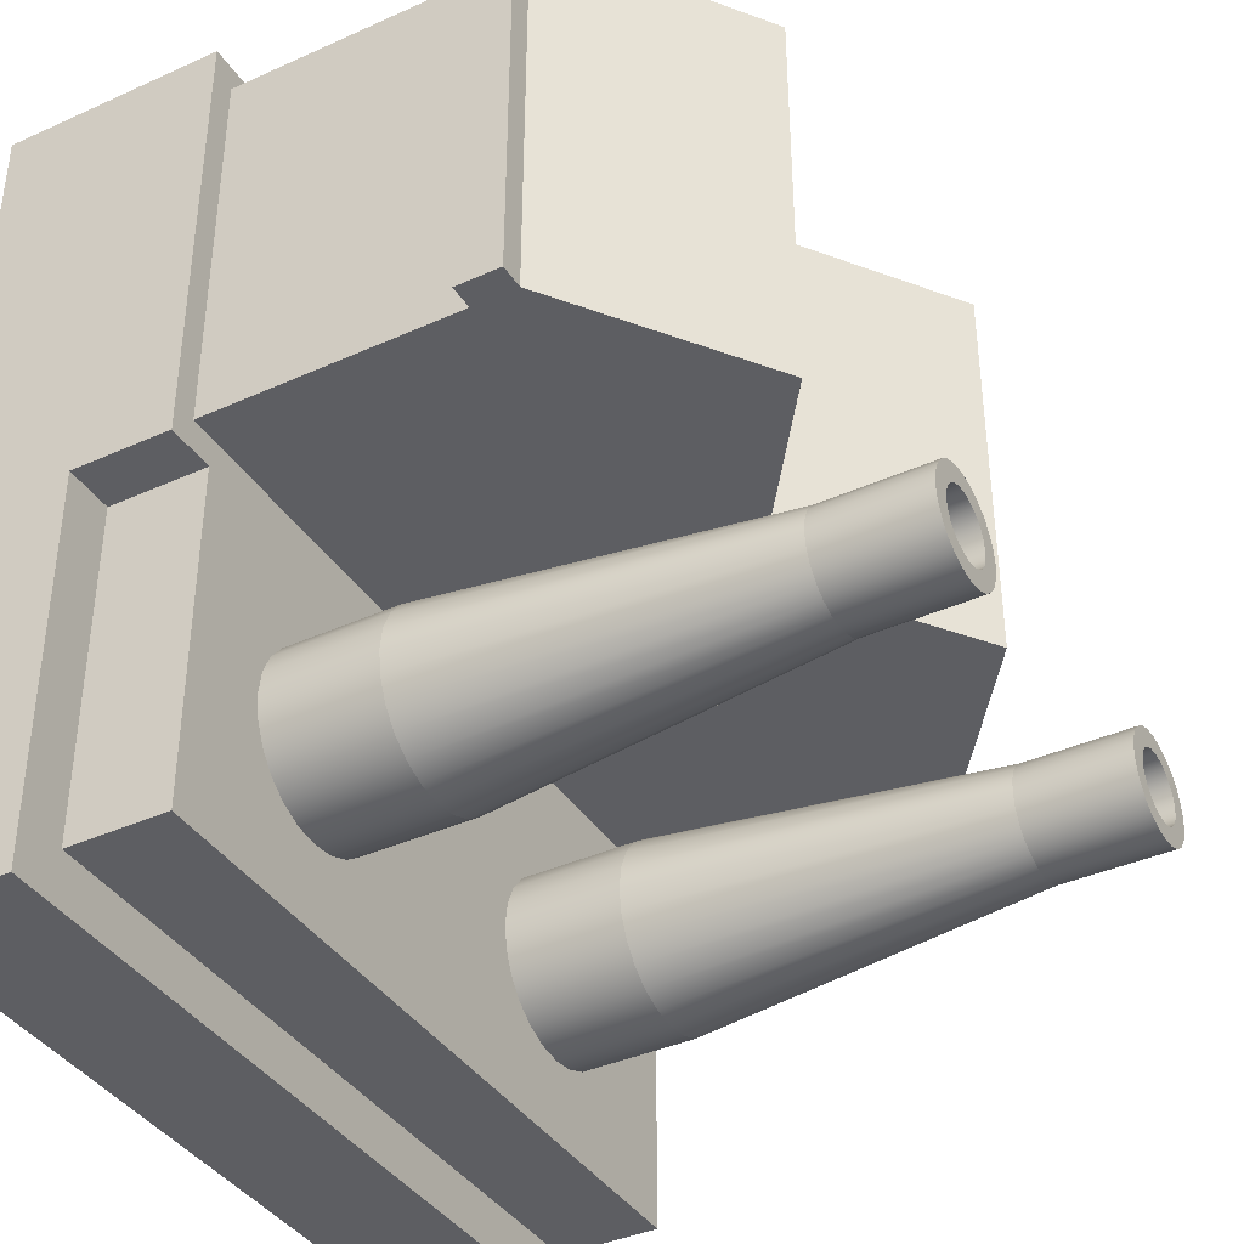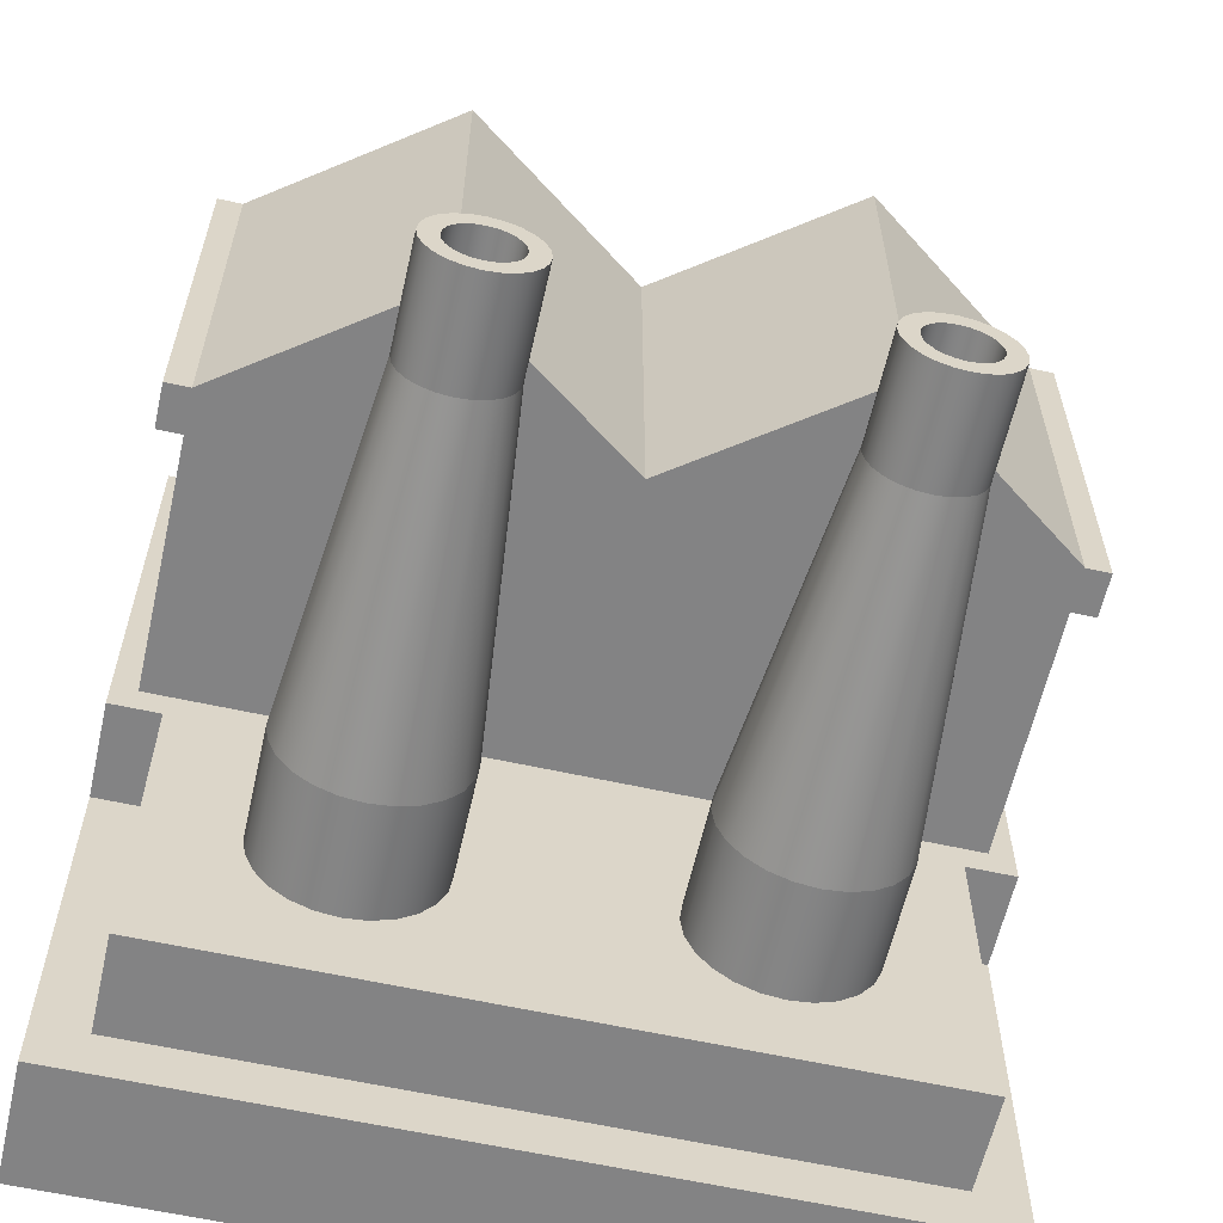
<metadata>
{"format":"obj","ext":"obj","renderer":"f3d","projection":"perspective","resolution":1024,"background":"white","views":[{"elev":-38.9,"azim":119.5,"up":"+Z"},{"elev":-61.0,"azim":167.3,"up":"+Z"}]}
</metadata>
<code>
g buildingCorridorFactoryStacks_exclusive
v -10 1.5 4.64
v -9.393 1.5 4.64
v -10 2.7 4.64
v -9.393 2.7 4.64
v -0.6068 1.5 4.64
v 0 1.5 4.64
v -0.6068 2.7 4.64
v 0 2.7 4.64
v -9.393 1.5 0.6068
v -0.6068 1.5 0.6068
v -9.393 2.7 0.6068
v -0.6068 2.7 0.6068
v -0.6068 1.5 5
v -9.393 1.5 5
v -0.6068 2.7 5
v -9.393 2.7 5
v 0 2.7 10
v -0.3 2.7 5
v -1.824 2.7 2.086
v -1.995 2.7 1.863
v -2.217 2.7 1.693
v -2.476 2.7 1.586
v -1.717 2.7 2.345
v -1.68 2.7 2.622
v -2.754 2.7 1.549
v -3.031 2.7 1.586
v -3.29 2.7 1.693
v -3.513 2.7 1.863
v -3.683 2.7 2.086
v -3.79 2.7 2.345
v -3.827 2.7 2.622
v -6.969 2.7 1.586
v -6.71 2.7 1.693
v -6.487 2.7 1.863
v -6.317 2.7 2.086
v -6.21 2.7 2.345
v -6.173 2.7 2.622
v -7.246 2.7 1.549
v -7.524 2.7 1.586
v -7.783 2.7 1.693
v -8.005 2.7 1.863
v -8.176 2.7 2.086
v -8.283 2.7 2.345
v -8.32 2.7 2.622
v -6.21 2.7 2.9
v -6.317 2.7 3.159
v -8.283 2.7 2.9
v -8.176 2.7 3.159
v -8.005 2.7 3.381
v -7.783 2.7 3.552
v -7.524 2.7 3.659
v -7.246 2.7 3.696
v -6.969 2.7 3.659
v -6.71 2.7 3.552
v -3.79 2.7 2.9
v -3.683 2.7 3.159
v -3.513 2.7 3.381
v -3.29 2.7 3.552
v -3.031 2.7 3.659
v -2.754 2.7 3.696
v -2.476 2.7 3.659
v -2.217 2.7 3.552
v -1.995 2.7 3.381
v -1.824 2.7 3.159
v -1.717 2.7 2.9
v -6.487 2.7 3.381
v -9.7 2.7 5
v -9.7 2.7 9.7
v -10 2.7 10
v -0.3 2.7 9.7
v -6.487 4.058 3.381
v -6.71 4.058 3.552
v -6.799 8.229 3.07
v -6.93 8.229 3.171
v -6.969 4.058 3.659
v -7.246 4.058 3.696
v -7.083 8.229 3.234
v -7.246 8.229 3.256
v -6.635 8.229 2.786
v -6.21 4.058 2.9
v -6.698 8.229 2.939
v -6.317 4.058 3.159
v -7.524 4.058 3.659
v -7.41 8.229 3.234
v -8.32 4.058 2.622
v -7.88 8.229 2.622
v -8.283 4.058 2.9
v -7.858 8.229 2.786
v -6.969 4.058 1.586
v -6.71 4.058 1.693
v -7.083 8.229 2.011
v -6.93 8.229 2.074
v -7.783 4.058 3.552
v -7.563 8.229 3.171
v -8.283 4.058 2.345
v -7.858 8.229 2.458
v -7.783 4.058 1.693
v -7.524 4.058 1.586
v -7.563 8.229 2.074
v -7.41 8.229 2.011
v -7.795 8.229 2.939
v -8.176 4.058 3.159
v -8.005 4.058 3.381
v -7.694 8.229 3.07
v -6.173 4.058 2.622
v -6.613 8.229 2.622
v -6.487 4.058 1.863
v -6.317 4.058 2.086
v -6.799 8.229 2.175
v -6.698 8.229 2.306
v -7.246 4.058 1.549
v -7.246 8.229 1.989
v -8.005 4.058 1.863
v -7.694 8.229 2.175
v -8.176 4.058 2.086
v -7.795 8.229 2.306
v -6.21 4.058 2.345
v -6.635 8.229 2.458
v -3.29 4.058 1.693
v -3.031 4.058 1.586
v -3.07 8.229 2.074
v -2.917 8.229 2.011
v -3.29 4.058 3.552
v -3.513 4.058 3.381
v -3.07 8.229 3.171
v -3.201 8.229 3.07
v -2.476 4.058 3.659
v -2.754 4.058 3.696
v -2.59 8.229 3.234
v -2.754 8.229 3.256
v -2.217 4.058 3.552
v -2.437 8.229 3.171
v -2.142 8.229 2.786
v -1.717 4.058 2.9
v -2.205 8.229 2.939
v -1.824 4.058 3.159
v -3.031 4.058 3.659
v -2.917 8.229 3.234
v -2.476 4.058 1.586
v -2.217 4.058 1.693
v -2.59 8.229 2.011
v -2.437 8.229 2.074
v -2.306 8.229 3.07
v -1.995 4.058 3.381
v -1.995 4.058 1.863
v -2.306 8.229 2.175
v -2.754 4.058 1.549
v -2.754 8.229 1.989
v -3.683 4.058 2.086
v -3.302 8.229 2.306
v -3.79 4.058 2.345
v -3.365 8.229 2.458
v -3.827 4.058 2.622
v -3.387 8.229 2.622
v -1.717 4.058 2.345
v -1.68 4.058 2.622
v -2.142 8.229 2.458
v -2.12 8.229 2.622
v -3.365 8.229 2.786
v -3.302 8.229 2.939
v -3.79 4.058 2.9
v -3.683 4.058 3.159
v -3.513 4.058 1.863
v -3.201 8.229 2.175
v -1.824 4.058 2.086
v -2.205 8.229 2.306
v -10 1.5 10
v 0 1.5 10
v -7.88 8.586 2.622
v -7.858 8.586 2.786
v -7.795 8.586 2.939
v -7.694 8.586 3.07
v -7.563 8.586 3.171
v -7.41 8.586 3.234
v -7.246 8.586 3.256
v -7.083 8.586 3.234
v -7.41 8.586 2.011
v -7.246 8.586 1.989
v -6.799 8.586 2.175
v -6.698 8.586 2.306
v -6.635 8.586 2.786
v -6.698 8.586 2.939
v -7.694 8.586 2.175
v -7.563 8.586 2.074
v -7.858 8.586 2.458
v -6.799 8.586 3.07
v -6.93 8.586 3.171
v -6.635 8.586 2.458
v -7.083 8.586 2.011
v -6.93 8.586 2.074
v -6.613 8.586 2.622
v -7.795 8.586 2.306
v -2.754 8.586 3.256
v -2.917 8.586 3.234
v -2.12 8.586 2.622
v -2.142 8.586 2.786
v -3.365 8.586 2.786
v -3.302 8.586 2.939
v -3.201 8.586 2.175
v -3.07 8.586 2.074
v -3.302 8.586 2.306
v -3.365 8.586 2.458
v -2.205 8.586 2.939
v -3.07 8.586 3.171
v -3.201 8.586 3.07
v -2.59 8.586 3.234
v -2.306 8.586 3.07
v -2.437 8.586 3.171
v -3.387 8.586 2.622
v -2.142 8.586 2.458
v -2.205 8.586 2.306
v -2.917 8.586 2.011
v -2.754 8.586 1.989
v -2.306 8.586 2.175
v -2.59 8.586 2.011
v -2.437 8.586 2.074
v -10 0.7 0
v 0 0.7 0
v -10 1.5 0
v 0 1.5 0
v -2.65 8.034 5
v -2.65 8.034 10
v -5 6.342 5
v -5 6.342 10
v 0 0.7 10
v -10 0.7 10
v 0 6.342 5
v 0 5.8 5
v 0 6.342 10
v 0 5.8 10
v -0.3 5.8 9.7
v -10 5.8 10
v -9.7 5.8 9.7
v -9.7 5.8 5
v -10 5.8 5
v -0.3 5.8 5
v -7.35 8.034 5
v -7.35 8.034 10
v -0.3 6.342 5
v -0.3 6.342 10
v -9.7 6.342 5
v -9.7 6.342 10
v -10 6.342 5
v -10 6.342 10
v -7.795 9.504 2.939
v -7.694 9.504 3.07
v -7.563 9.504 3.171
v -7.41 9.504 3.234
v -6.613 9.504 2.622
v -6.635 9.504 2.786
v -6.635 9.504 2.458
v -6.698 9.504 2.306
v -6.698 9.504 2.939
v -6.799 9.504 2.175
v -6.799 9.504 3.07
v -6.836 9.504 2.622
v -6.85 9.504 2.516
v -6.93 9.504 2.074
v -6.891 9.504 2.417
v -7.083 9.504 2.011
v -6.956 9.504 2.332
v -7.041 9.504 2.267
v -7.14 9.504 2.226
v -7.246 9.504 1.989
v -7.246 9.504 2.212
v -7.41 9.504 2.011
v -7.353 9.504 2.226
v -7.451 9.504 2.267
v -7.563 9.504 2.074
v -7.536 9.504 2.332
v -7.602 9.504 2.417
v -7.694 9.504 2.175
v -7.643 9.504 2.516
v -7.657 9.504 2.622
v -6.93 9.504 3.171
v -6.85 9.504 2.729
v -6.891 9.504 2.827
v -6.956 9.504 2.912
v -7.083 9.504 3.234
v -7.041 9.504 2.978
v -7.14 9.504 3.019
v -7.246 9.504 3.256
v -7.246 9.504 3.032
v -7.353 9.504 3.019
v -7.451 9.504 2.978
v -7.536 9.504 2.912
v -7.602 9.504 2.827
v -7.643 9.504 2.729
v -7.795 9.504 2.306
v -7.858 9.504 2.458
v -7.858 9.504 2.786
v -7.88 9.504 2.622
v -3.365 9.504 2.786
v -3.302 9.504 2.939
v -3.201 9.504 3.07
v -3.07 9.504 3.171
v -2.12 9.504 2.622
v -2.142 9.504 2.786
v -2.142 9.504 2.458
v -2.205 9.504 2.306
v -2.205 9.504 2.939
v -2.306 9.504 2.175
v -2.306 9.504 3.07
v -2.343 9.504 2.622
v -2.357 9.504 2.516
v -2.437 9.504 2.074
v -2.398 9.504 2.417
v -2.464 9.504 2.332
v -2.59 9.504 2.011
v -2.549 9.504 2.267
v -2.647 9.504 2.226
v -2.754 9.504 1.989
v -2.754 9.504 2.212
v -2.917 9.504 2.011
v -2.86 9.504 2.226
v -2.959 9.504 2.267
v -3.07 9.504 2.074
v -3.044 9.504 2.332
v -3.109 9.504 2.417
v -3.201 9.504 2.175
v -3.15 9.504 2.516
v -3.164 9.504 2.622
v -2.437 9.504 3.171
v -2.357 9.504 2.729
v -2.398 9.504 2.827
v -2.59 9.504 3.234
v -2.464 9.504 2.912
v -2.549 9.504 2.978
v -2.647 9.504 3.019
v -2.754 9.504 3.256
v -2.754 9.504 3.032
v -2.917 9.504 3.234
v -2.86 9.504 3.019
v -2.959 9.504 2.978
v -3.044 9.504 2.912
v -3.109 9.504 2.827
v -3.15 9.504 2.729
v -3.302 9.504 2.306
v -3.365 9.504 2.458
v -3.387 9.504 2.622
v -10 0 0
v 0 0 0
v -10 0 10
v 0 0 10
v -6.836 8.942 2.622
v -6.85 8.942 2.729
v -6.85 8.942 2.516
v -6.891 8.942 2.417
v -6.891 8.942 2.827
v -6.956 8.942 2.332
v -6.956 8.942 2.912
v -7.041 8.942 2.978
v -7.041 8.942 2.267
v -7.14 8.942 2.226
v -7.14 8.942 3.019
v -7.246 8.942 2.212
v -7.246 8.942 3.032
v -7.353 8.942 2.226
v -7.353 8.942 3.019
v -7.451 8.942 2.267
v -7.451 8.942 2.978
v -7.536 8.942 2.912
v -7.536 8.942 2.332
v -7.602 8.942 2.417
v -7.602 8.942 2.827
v -7.643 8.942 2.729
v -7.643 8.942 2.516
v -7.657 8.942 2.622
v -2.754 8.942 3.032
v -2.647 8.942 3.019
v -2.549 8.942 2.978
v -2.647 8.942 2.226
v -2.754 8.942 2.212
v -3.044 8.942 2.332
v -3.109 8.942 2.417
v -2.398 8.942 2.417
v -2.357 8.942 2.516
v -2.86 8.942 2.226
v -2.959 8.942 2.267
v -3.164 8.942 2.622
v -3.15 8.942 2.729
v -2.959 8.942 2.978
v -2.86 8.942 3.019
v -3.109 8.942 2.827
v -2.464 8.942 2.912
v -2.464 8.942 2.332
v -2.549 8.942 2.267
v -2.398 8.942 2.827
v -2.343 8.942 2.622
v -2.357 8.942 2.729
v -3.044 8.942 2.912
v -3.15 8.942 2.516
f 2 1 3
f 3 4 2
f 6 5 7
f 7 8 6
f 10 9 11
f 11 12 10
f 14 13 15
f 15 16 14
f 11 9 2
f 2 4 11
f 18 17 8
f 8 7 18
f 7 15 18
f 7 12 15
f 12 19 15
f 12 20 19
f 12 21 20
f 12 22 21
f 12 11 22
f 19 23 15
f 23 24 15
f 11 25 22
f 11 26 25
f 11 27 26
f 11 28 27
f 11 29 28
f 11 30 29
f 11 31 30
f 11 32 31
f 32 33 31
f 33 34 31
f 34 35 31
f 35 36 31
f 36 37 31
f 11 38 32
f 11 39 38
f 11 40 39
f 11 41 40
f 11 42 41
f 11 43 42
f 11 44 43
f 31 37 45
f 31 45 46
f 44 11 16
f 47 44 16
f 48 47 16
f 49 48 16
f 50 49 16
f 51 50 16
f 52 51 16
f 53 52 16
f 54 53 16
f 31 54 16
f 55 31 16
f 56 55 16
f 57 56 16
f 58 57 16
f 59 58 16
f 60 59 16
f 61 60 16
f 61 16 15
f 15 62 61
f 15 63 62
f 15 64 63
f 15 65 64
f 15 24 65
f 31 66 54
f 31 46 66
f 11 4 16
f 4 3 16
f 3 67 16
f 3 68 67
f 68 3 69
f 70 68 69
f 70 69 17
f 17 18 70
f 10 12 7
f 7 5 10
f 72 71 73
f 73 74 72
f 76 75 77
f 77 78 76
f 80 79 81
f 81 82 80
f 82 81 73
f 73 71 82
f 75 72 74
f 74 77 75
f 83 76 78
f 78 84 83
f 86 85 87
f 87 88 86
f 90 89 91
f 91 92 90
f 93 83 84
f 84 94 93
f 96 95 85
f 85 86 96
f 98 97 99
f 99 100 98
f 101 88 87
f 87 102 101
f 103 93 94
f 94 104 103
f 80 105 106
f 106 79 80
f 108 107 109
f 109 110 108
f 104 101 102
f 102 103 104
f 89 111 112
f 112 91 89
f 114 113 115
f 115 116 114
f 116 115 95
f 95 96 116
f 107 90 92
f 92 109 107
f 105 117 118
f 118 106 105
f 117 108 110
f 110 118 117
f 111 98 100
f 100 112 111
f 97 113 114
f 114 99 97
f 120 119 121
f 121 122 120
f 124 123 125
f 125 126 124
f 128 127 129
f 129 130 128
f 127 131 132
f 132 129 127
f 134 133 135
f 135 136 134
f 123 137 138
f 138 125 123
f 140 139 141
f 141 142 140
f 136 135 143
f 143 144 136
f 145 140 142
f 142 146 145
f 139 147 148
f 148 141 139
f 150 149 151
f 151 152 150
f 152 151 153
f 153 154 152
f 156 155 157
f 157 158 156
f 160 159 161
f 161 162 160
f 134 156 158
f 158 133 134
f 126 160 162
f 162 124 126
f 119 163 164
f 164 121 119
f 147 120 122
f 122 148 147
f 164 163 149
f 149 150 164
f 131 144 143
f 143 132 131
f 154 153 161
f 161 159 154
f 165 145 146
f 146 166 165
f 155 165 166
f 166 157 155
f 137 128 130
f 130 138 137
f 3 1 167
f 167 69 3
f 6 8 17
f 17 168 6
f 167 168 17
f 17 69 167
f 169 86 88
f 88 170 169
f 171 101 104
f 104 172 171
f 170 88 101
f 101 171 170
f 104 94 173
f 173 172 104
f 94 84 174
f 174 173 94
f 84 78 175
f 175 174 84
f 78 77 176
f 176 175 78
f 112 100 177
f 177 178 112
f 109 179 180
f 180 110 109
f 79 181 182
f 182 81 79
f 99 114 183
f 183 184 99
f 185 96 86
f 86 169 185
f 74 73 186
f 186 187 74
f 110 180 188
f 188 118 110
f 92 91 189
f 189 190 92
f 118 188 191
f 191 106 118
f 192 116 96
f 96 185 192
f 109 92 190
f 190 179 109
f 77 74 187
f 187 176 77
f 91 112 178
f 178 189 91
f 81 182 186
f 186 73 81
f 106 191 181
f 181 79 106
f 100 99 184
f 184 177 100
f 183 114 116
f 116 192 183
f 149 29 30
f 30 151 149
f 27 28 163
f 163 119 27
f 19 165 155
f 155 23 19
f 65 134 136
f 136 64 65
f 64 136 144
f 144 63 64
f 163 28 29
f 29 149 163
f 22 25 147
f 147 139 22
f 20 21 140
f 140 145 20
f 21 22 139
f 139 140 21
f 153 31 55
f 55 161 153
f 151 30 31
f 31 153 151
f 26 27 119
f 119 120 26
f 20 145 165
f 165 19 20
f 23 155 156
f 156 24 23
f 25 26 120
f 120 147 25
f 62 63 144
f 144 131 62
f 61 62 131
f 131 127 61
f 24 156 134
f 134 65 24
f 138 130 193
f 193 194 138
f 59 60 128
f 128 137 59
f 57 58 123
f 123 124 57
f 158 195 196
f 196 133 158
f 197 159 160
f 160 198 197
f 121 164 199
f 199 200 121
f 201 150 152
f 152 202 201
f 133 196 203
f 203 135 133
f 161 55 56
f 56 162 161
f 125 138 194
f 194 204 125
f 60 61 127
f 127 128 60
f 126 125 204
f 204 205 126
f 162 56 57
f 57 124 162
f 130 129 206
f 206 193 130
f 132 143 207
f 207 208 132
f 209 154 159
f 159 197 209
f 157 210 195
f 195 158 157
f 166 211 210
f 210 157 166
f 129 132 208
f 208 206 129
f 148 122 212
f 212 213 148
f 122 121 200
f 200 212 122
f 202 152 154
f 154 209 202
f 58 59 137
f 137 123 58
f 146 214 211
f 211 166 146
f 142 141 215
f 215 216 142
f 141 148 213
f 213 215 141
f 146 142 216
f 216 214 146
f 198 160 126
f 126 205 198
f 199 164 150
f 150 201 199
f 135 203 207
f 207 143 135
f 218 217 219
f 219 220 218
f 5 6 220
f 220 10 5
f 220 219 10
f 219 9 10
f 219 2 9
f 219 1 2
f 222 221 223
f 223 224 222
f 226 225 168
f 168 167 226
f 228 227 229
f 229 230 228
f 231 228 230
f 230 232 231
f 232 233 231
f 232 234 233
f 232 235 234
f 228 231 236
f 224 223 237
f 237 238 224
f 229 227 239
f 239 240 229
f 218 220 6
f 6 225 218
f 6 168 225
f 238 237 241
f 241 242 238
f 243 235 232
f 232 244 243
f 242 241 243
f 243 244 242
f 223 241 237
f 241 223 227
f 243 241 227
f 243 227 228
f 243 228 236
f 243 236 234
f 234 235 243
f 223 239 227
f 239 223 221
f 224 240 222
f 240 224 244
f 229 240 244
f 229 244 232
f 232 230 229
f 224 242 244
f 242 224 238
f 219 217 226
f 226 1 219
f 226 167 1
f 240 239 221
f 221 222 240
f 85 44 47
f 47 87 85
f 95 43 44
f 44 85 95
f 113 41 42
f 42 115 113
f 40 41 113
f 113 97 40
f 38 39 98
f 98 111 38
f 32 38 111
f 111 89 32
f 33 32 89
f 89 90 33
f 34 33 90
f 90 107 34
f 34 107 108
f 108 35 34
f 115 42 43
f 43 95 115
f 39 40 97
f 97 98 39
f 35 108 117
f 117 36 35
f 36 117 105
f 105 37 36
f 37 105 80
f 80 45 37
f 45 80 82
f 82 46 45
f 53 54 72
f 72 75 53
f 46 82 71
f 71 66 46
f 50 51 83
f 83 93 50
f 52 53 75
f 75 76 52
f 87 47 48
f 48 102 87
f 49 50 93
f 93 103 49
f 51 52 76
f 76 83 51
f 54 66 71
f 71 72 54
f 102 48 49
f 49 103 102
f 245 171 172
f 172 246 245
f 172 173 247
f 247 246 172
f 173 174 248
f 248 247 173
f 250 249 251
f 251 252 250
f 252 253 250
f 252 254 253
f 254 255 253
f 254 256 255
f 254 257 256
f 254 258 257
f 258 259 257
f 258 260 261
f 258 261 259
f 260 262 261
f 260 263 262
f 260 264 263
f 264 265 263
f 264 266 265
f 266 267 265
f 266 268 267
f 266 269 268
f 269 270 268
f 269 271 270
f 269 272 271
f 272 273 271
f 272 274 273
f 276 275 255
f 255 256 276
f 276 277 275
f 277 278 275
f 278 279 275
f 278 280 279
f 280 281 279
f 281 282 279
f 281 283 282
f 283 248 282
f 283 284 248
f 284 285 248
f 285 247 248
f 285 286 247
f 286 287 247
f 287 246 247
f 287 288 246
f 288 274 246
f 274 272 246
f 272 289 246
f 289 245 246
f 289 290 245
f 290 291 245
f 290 292 291
f 292 169 170
f 170 291 292
f 175 176 279
f 279 282 175
f 177 184 269
f 269 266 177
f 180 252 251
f 251 188 180
f 178 177 266
f 266 264 178
f 289 192 185
f 185 290 289
f 182 253 255
f 255 186 182
f 272 183 192
f 192 289 272
f 187 186 255
f 255 275 187
f 188 251 249
f 249 191 188
f 176 187 275
f 275 279 176
f 179 254 252
f 252 180 179
f 189 178 264
f 264 260 189
f 290 185 169
f 169 292 290
f 174 175 282
f 282 248 174
f 181 250 253
f 253 182 181
f 191 249 250
f 250 181 191
f 179 190 258
f 258 254 179
f 190 189 260
f 260 258 190
f 184 183 272
f 272 269 184
f 291 170 171
f 171 245 291
f 293 197 198
f 198 294 293
f 294 198 205
f 205 295 294
f 205 204 296
f 296 295 205
f 298 297 299
f 299 300 298
f 300 301 298
f 300 302 301
f 302 303 301
f 302 304 303
f 302 305 304
f 302 306 305
f 306 307 305
f 306 308 307
f 306 309 308
f 309 310 308
f 309 311 310
f 309 312 311
f 312 313 311
f 312 314 313
f 314 315 313
f 314 316 315
f 314 317 316
f 317 318 316
f 317 319 318
f 317 320 319
f 320 321 319
f 320 322 321
f 324 323 303
f 303 304 324
f 324 325 323
f 327 326 323
f 325 327 323
f 327 328 326
f 328 329 326
f 329 330 326
f 329 331 330
f 331 332 330
f 331 333 332
f 333 334 332
f 334 296 332
f 334 335 296
f 335 336 296
f 336 295 296
f 336 337 295
f 337 322 295
f 322 320 295
f 320 338 295
f 338 294 295
f 338 339 294
f 339 293 294
f 339 340 293
f 204 194 332
f 332 296 204
f 194 193 330
f 330 332 194
f 340 209 197
f 197 293 340
f 213 212 314
f 314 312 213
f 214 302 300
f 300 211 214
f 206 208 323
f 323 326 206
f 211 300 299
f 299 210 211
f 195 297 298
f 298 196 195
f 215 213 312
f 312 309 215
f 338 201 202
f 202 339 338
f 214 216 306
f 306 302 214
f 212 200 317
f 317 314 212
f 339 202 209
f 209 340 339
f 193 206 326
f 326 330 193
f 210 299 297
f 297 195 210
f 320 199 201
f 201 338 320
f 200 199 320
f 320 317 200
f 196 298 301
f 301 203 196
f 208 207 303
f 303 323 208
f 216 215 309
f 309 306 216
f 203 301 303
f 303 207 203
f 342 341 217
f 217 218 342
f 217 341 343
f 343 226 217
f 342 218 225
f 225 344 342
f 344 342 341
f 341 343 344
f 343 344 225
f 225 226 343
f 346 345 347
f 347 348 346
f 348 349 346
f 348 350 349
f 350 351 349
f 350 352 351
f 350 353 352
f 353 354 352
f 354 355 352
f 354 356 355
f 356 357 355
f 356 358 357
f 358 359 357
f 358 360 359
f 360 361 359
f 360 362 361
f 360 363 362
f 363 364 362
f 364 365 362
f 364 366 365
f 364 367 366
f 367 368 366
f 368 274 288
f 288 366 368
f 366 288 287
f 287 365 366
f 365 287 286
f 286 362 365
f 361 362 286
f 286 285 361
f 359 361 285
f 285 284 359
f 357 359 284
f 284 283 357
f 370 369 331
f 331 329 370
f 371 370 329
f 329 328 371
f 373 372 311
f 311 313 373
f 374 318 319
f 319 375 374
f 307 376 377
f 377 305 307
f 379 378 315
f 315 316 379
f 380 322 337
f 337 381 380
f 383 382 334
f 334 333 383
f 381 337 336
f 336 384 381
f 385 371 328
f 328 327 385
f 374 379 316
f 316 318 374
f 308 386 376
f 376 307 308
f 387 386 308
f 308 310 387
f 378 373 313
f 313 315 378
f 325 388 385
f 385 327 325
f 390 389 377
f 377 376 390
f 376 388 390
f 376 386 388
f 386 385 388
f 386 371 385
f 386 387 371
f 387 372 371
f 372 370 371
f 372 373 370
f 373 369 370
f 373 378 369
f 378 383 369
f 378 379 383
f 379 382 383
f 379 391 382
f 379 374 391
f 374 375 391
f 375 384 391
f 375 381 384
f 375 392 381
f 392 380 381
f 324 390 388
f 388 325 324
f 372 387 310
f 310 311 372
f 384 336 335
f 335 391 384
f 382 391 335
f 335 334 382
f 369 383 333
f 333 331 369
f 304 389 390
f 390 324 304
f 305 377 389
f 389 304 305
f 375 319 321
f 321 392 375
f 392 321 322
f 322 380 392
f 363 270 271
f 271 364 363
f 257 347 345
f 345 256 257
f 256 345 346
f 346 276 256
f 261 350 348
f 348 259 261
f 354 353 262
f 262 263 354
f 352 355 281
f 281 280 352
f 364 271 273
f 273 367 364
f 351 352 280
f 280 278 351
f 367 273 274
f 274 368 367
f 360 358 267
f 267 268 360
f 259 348 347
f 347 257 259
f 276 346 349
f 349 277 276
f 356 354 263
f 263 265 356
f 277 349 351
f 351 278 277
f 355 357 283
f 283 281 355
f 353 350 261
f 261 262 353
f 358 356 265
f 265 267 358
f 363 360 268
f 268 270 363
f 16 67 234
f 234 15 16
f 15 234 236
f 236 18 15
f 68 70 231
f 231 233 68
f 18 236 231
f 231 70 18
f 233 234 67
f 67 68 233

</code>
